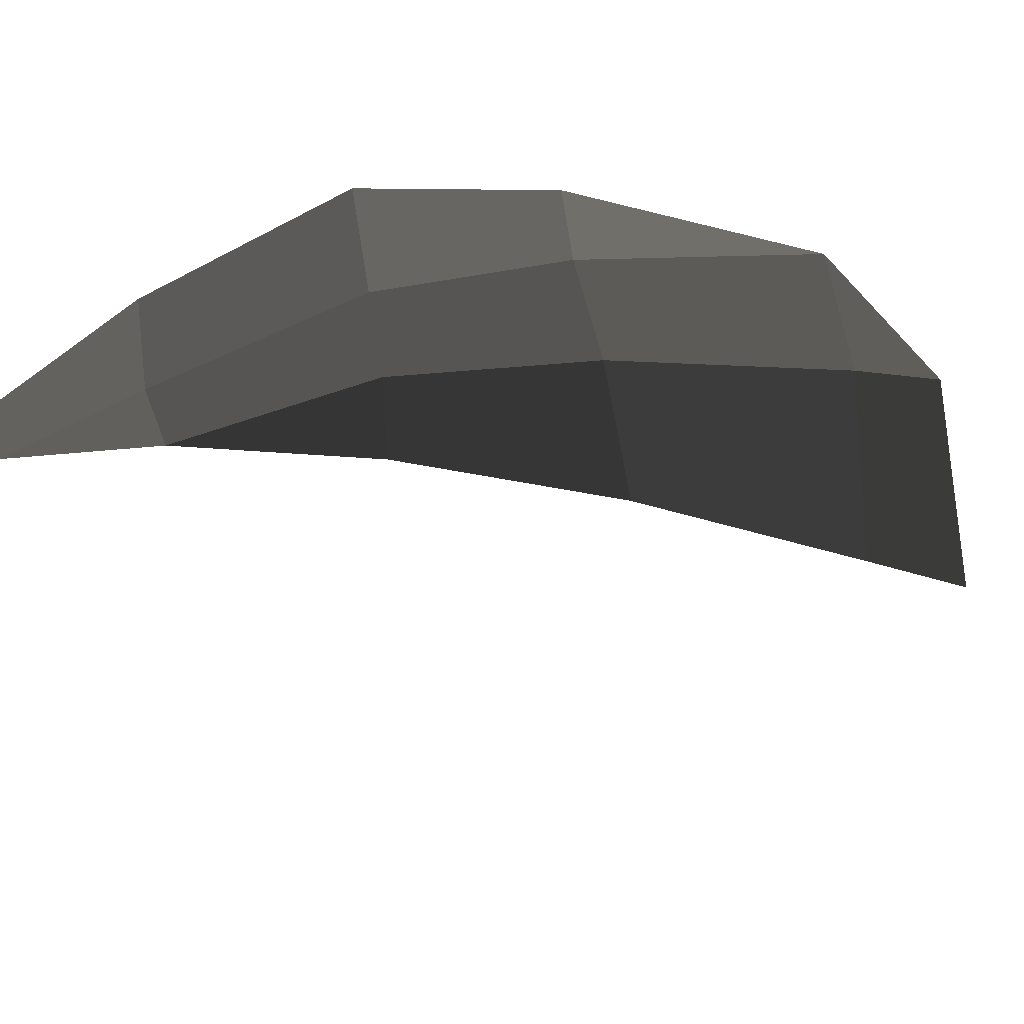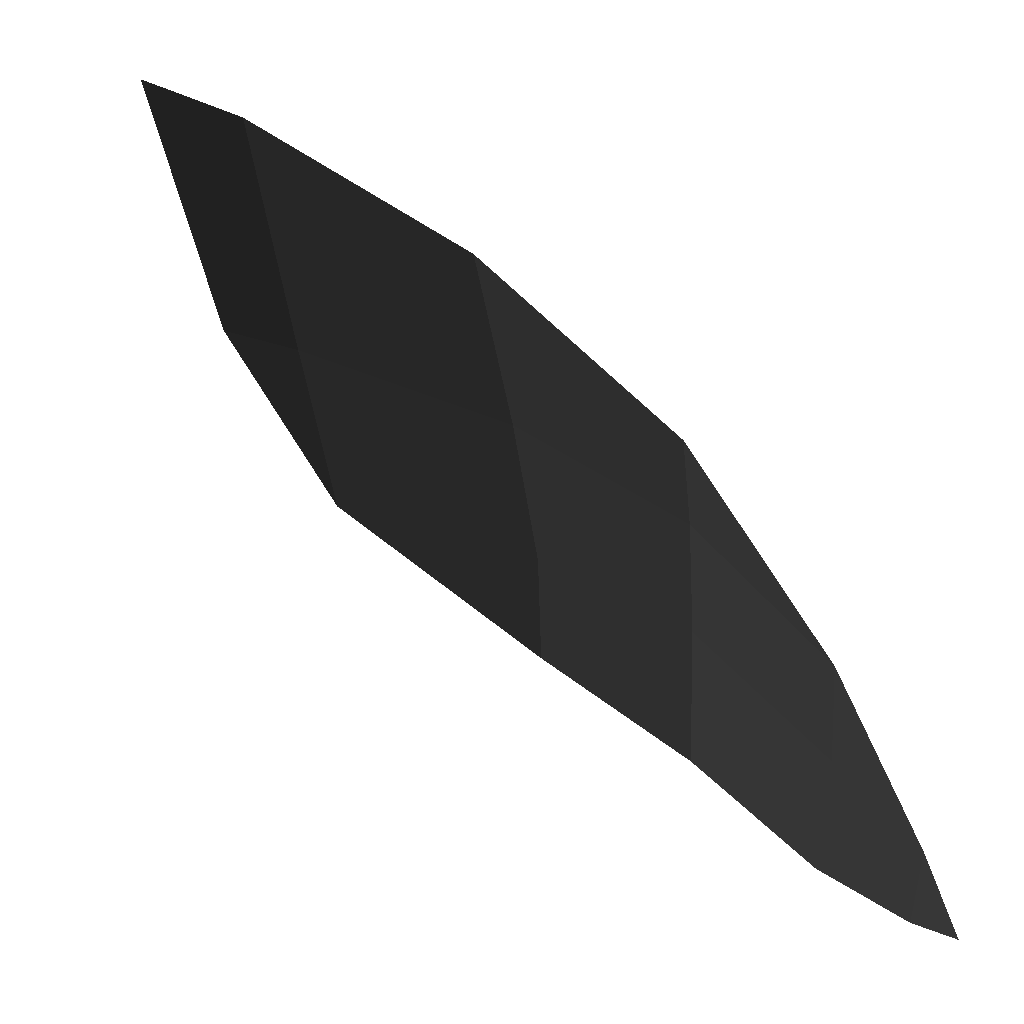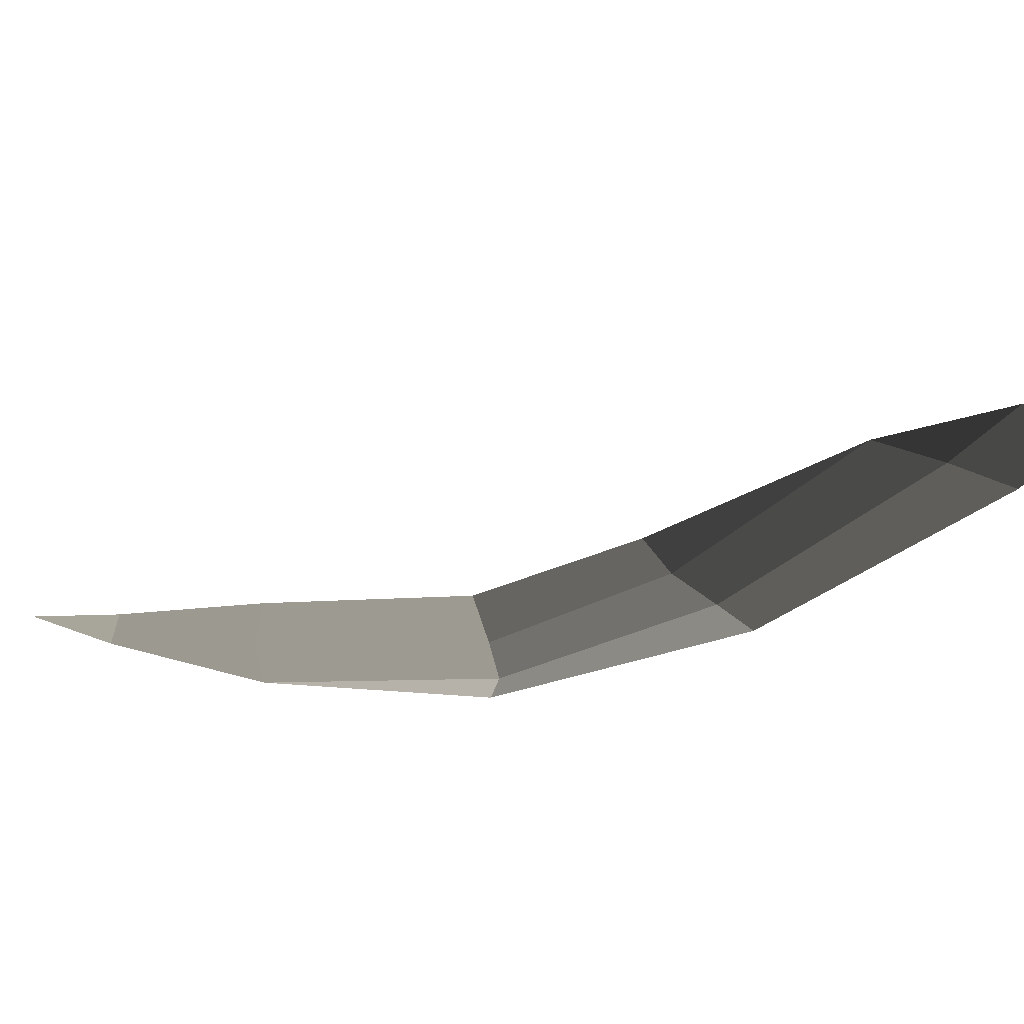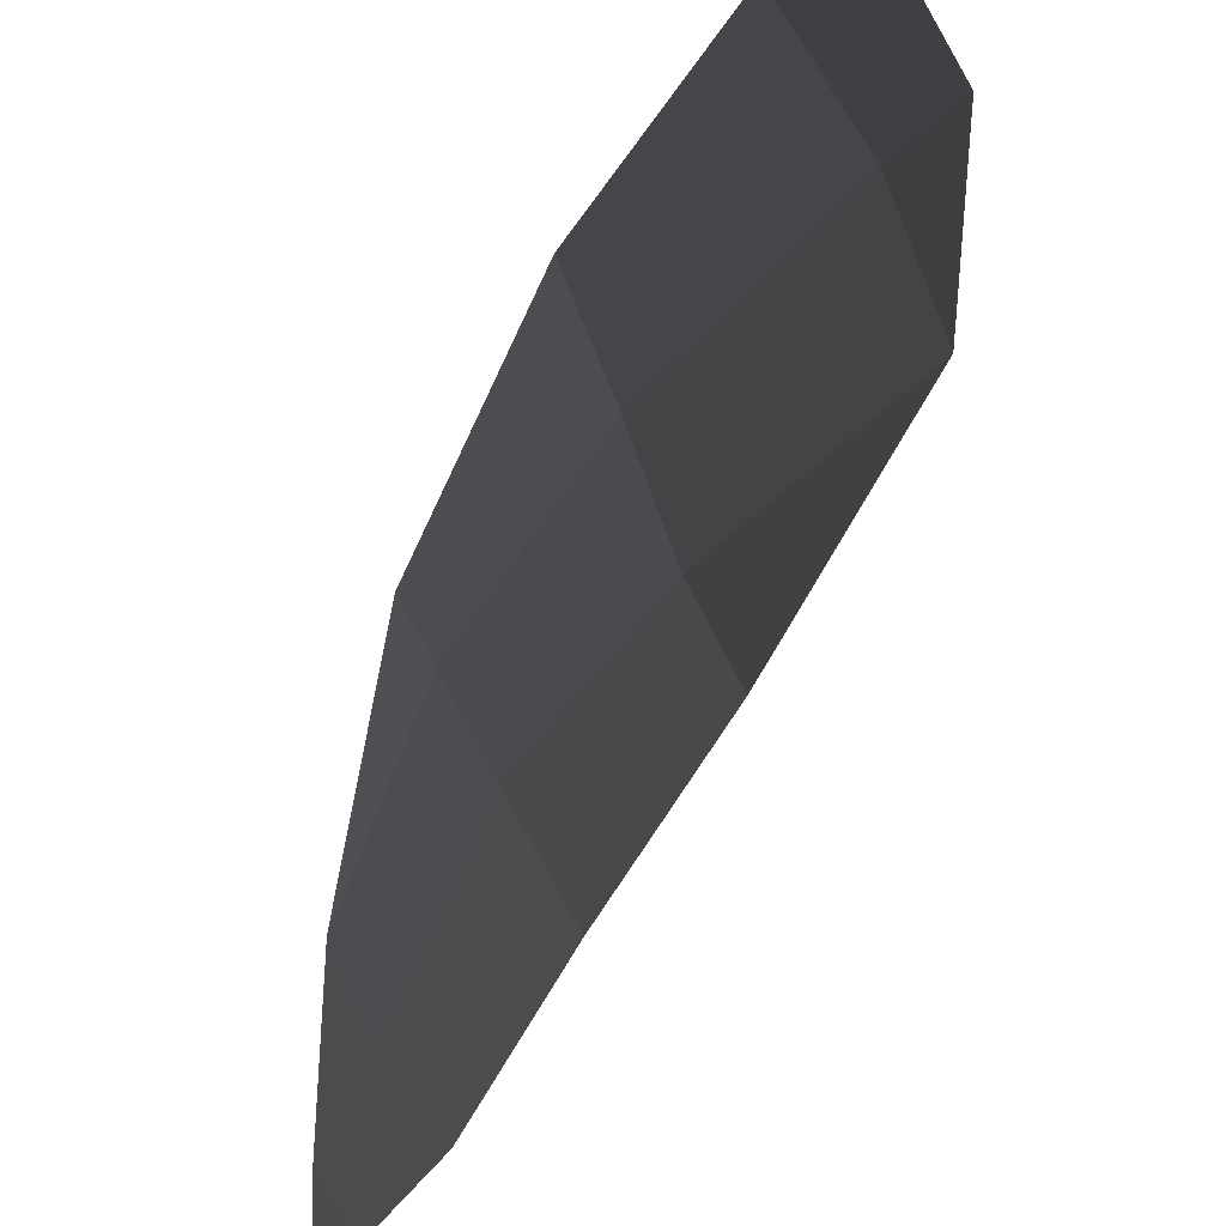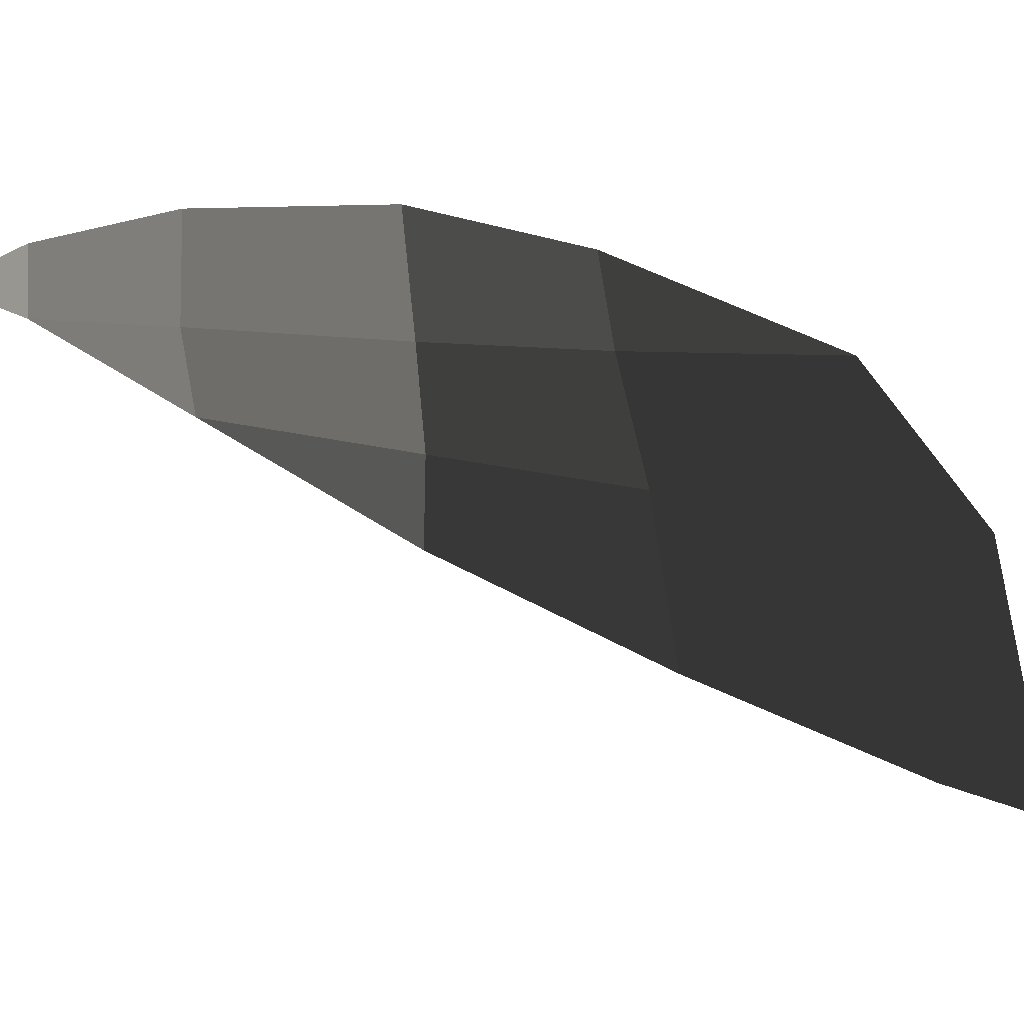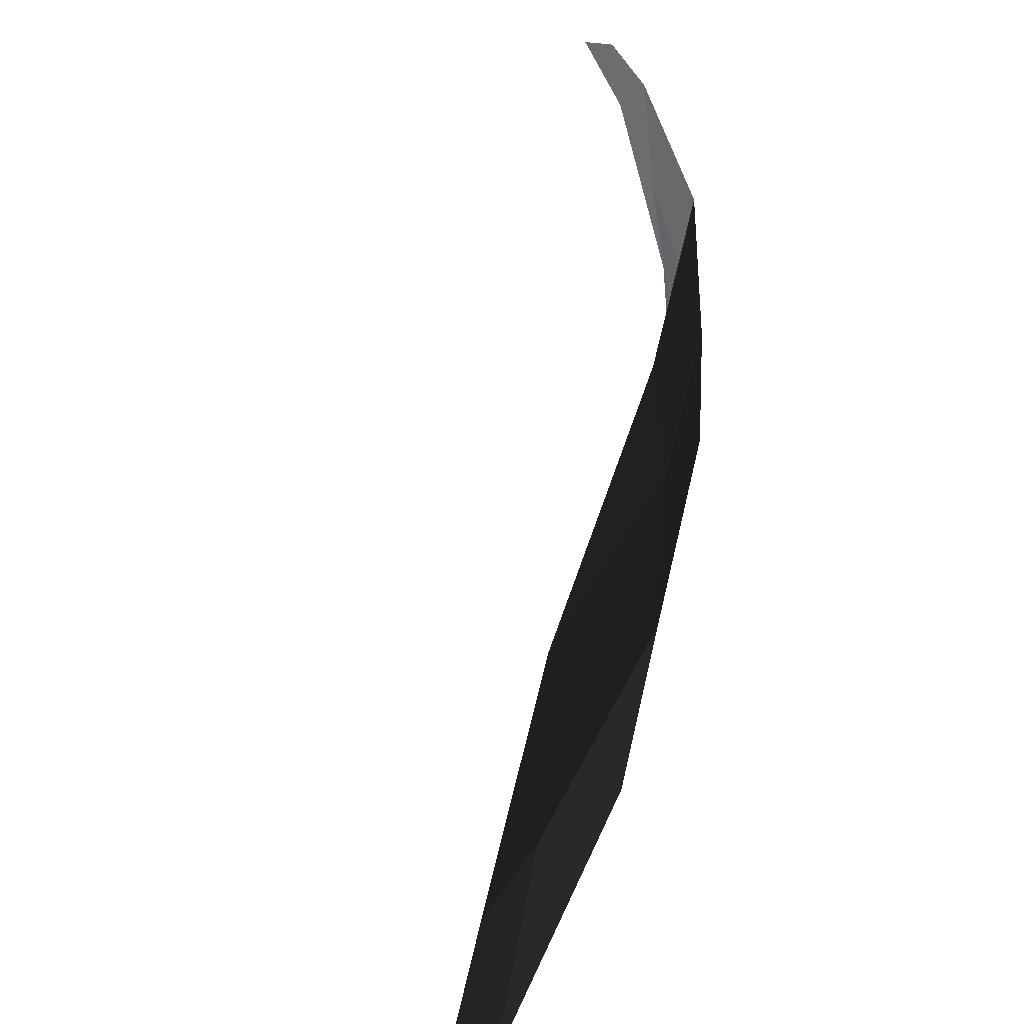
<metadata>
{"format":"obj","ext":"obj","renderer":"f3d","projection":"perspective","resolution":1024,"background":"white","views":[{"elev":45.0,"azim":24.8,"up":"+Z"},{"elev":-62.6,"azim":-179.2,"up":"+Y"},{"elev":-75.3,"azim":64.2,"up":"+Z"},{"elev":45.6,"azim":-26.7,"up":"+Y"},{"elev":2.4,"azim":39.7,"up":"+Z"},{"elev":39.5,"azim":144.0,"up":"+Z"}]}
</metadata>
<code>
v -0.4321 0.0971 -0.3261
v -0.4414 0.0544 -0.3114
v -0.4279 0.0942 -0.2908
v -0.4279 0.0942 -0.2908
v -0.4 0.1647 -0.3289
v -0.3947 0.1615 -0.2721
v -0.4006 0.1752 -0.3727
v -0.4006 0.1752 -0.3727
v -0.3415 0.2778 -0.3917
v -0.3435 0.2725 -0.3348
v -0.3372 0.2715 -0.4399
v -0.3372 0.2715 -0.4399
v -0.2385 0.3543 -0.5024
v -0.2565 0.3534 -0.4099
v -0.2684 0.3398 -0.3394
v -0.3435 0.2725 -0.3348
v -0.2695 0.3266 -0.2888
v -0.3433 0.262 -0.2664
v -0.3947 0.1615 -0.2721
v -0.4 0.1647 -0.3289
v -0.2695 0.3266 -0.2888
v -0.1619 0.3977 -0.3422
v -0.2684 0.3398 -0.3394
v -0.2684 0.3398 -0.3394
v -0.2565 0.3534 -0.4099
v -0.144 0.4159 -0.4254
v -0.1035 0.4326 -0.4299
v -0.1035 0.4326 -0.4299
v -0.1233 0.4135 -0.5537
v -0.0709 0.4316 -0.5685
v -0.2565 0.3534 -0.4099
v -0.2385 0.3543 -0.5024
g Group_001
f 1 2 3
f 1 3 6 5
f 1 5 7
f 7 5 10 9
f 7 9 11
f 11 9 14 13
f 14 9 16 15
f 15 16 18 17
f 18 16 20 19
g Group_002
f 21 22 23
f 23 22 26 25
f 26 22 27
f 26 27 30 29
f 26 29 32 31

</code>
